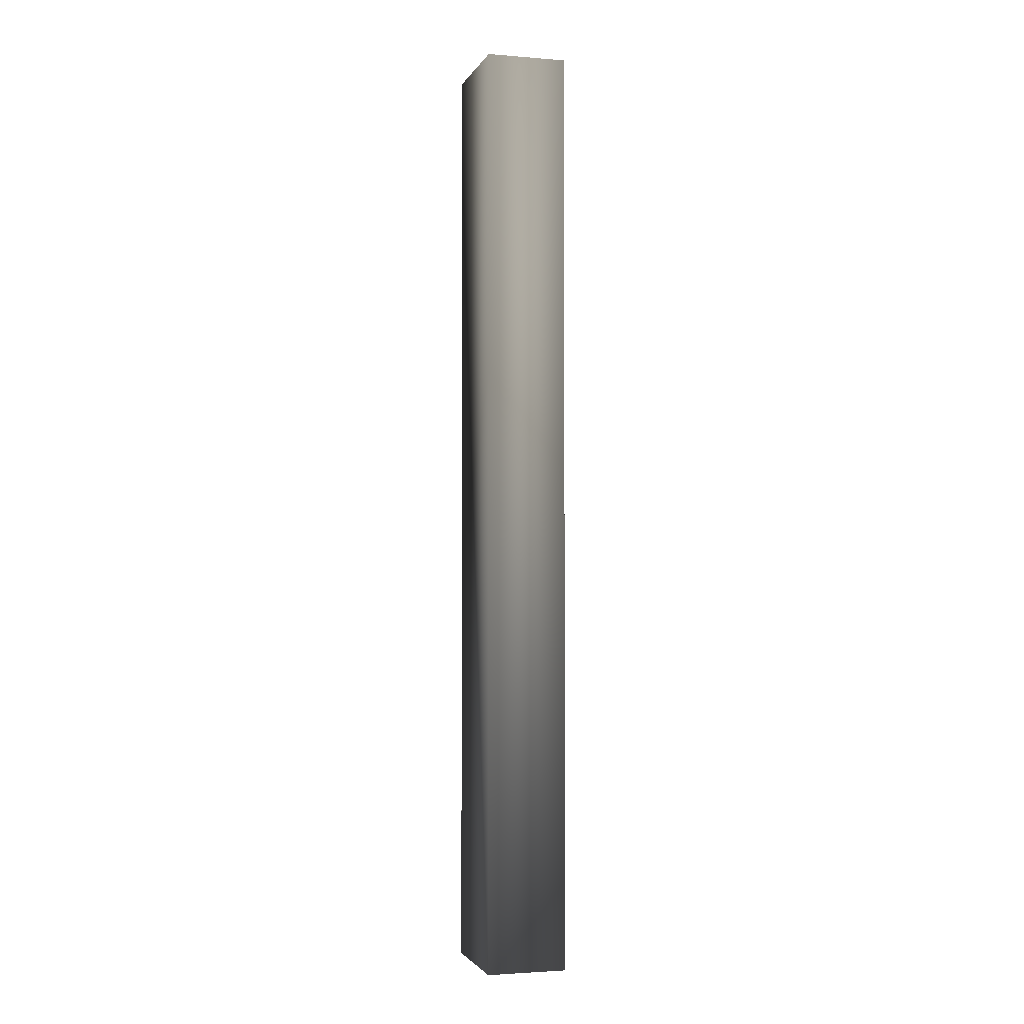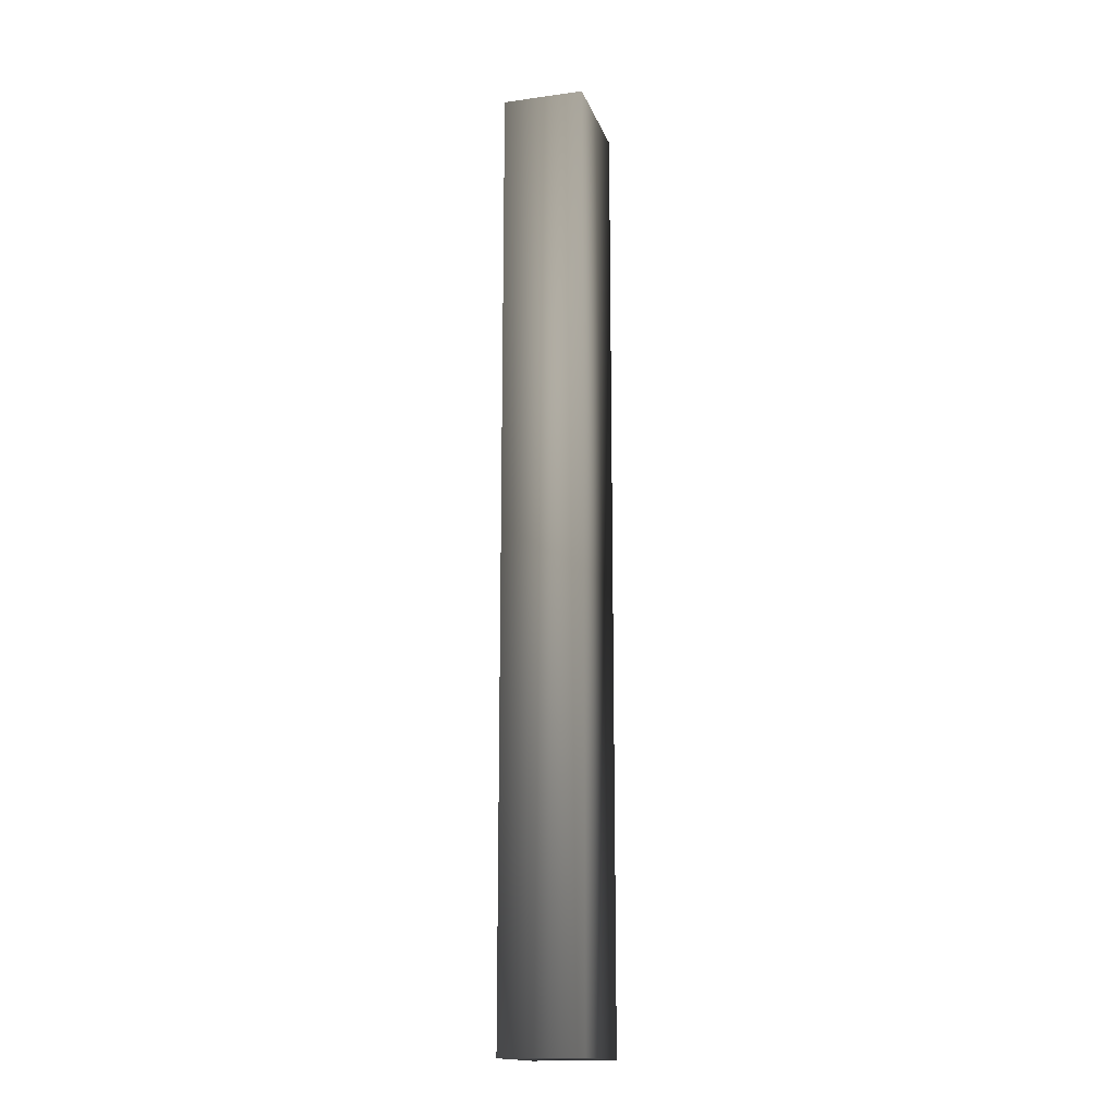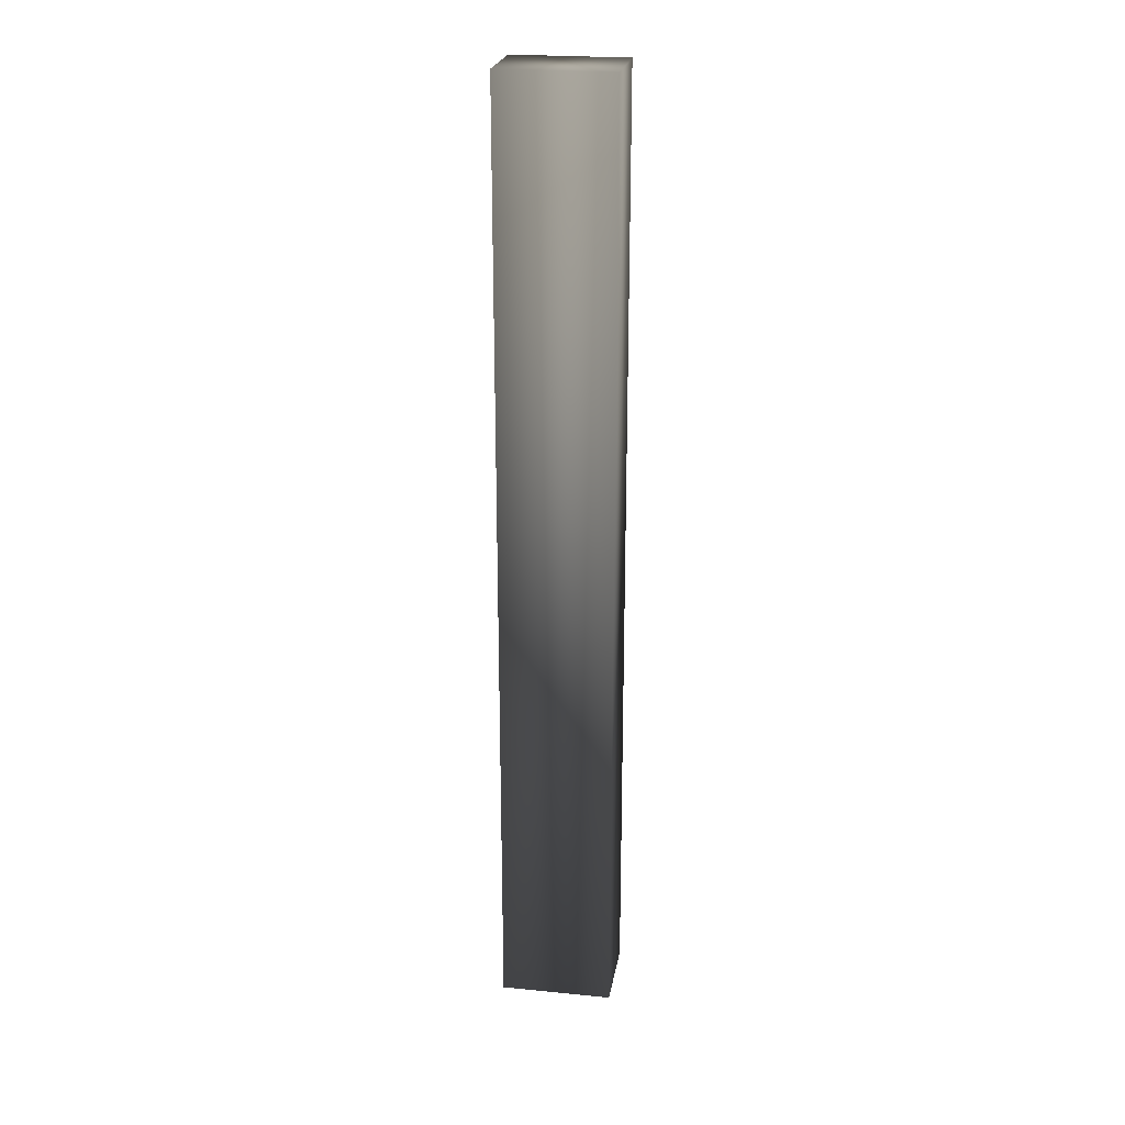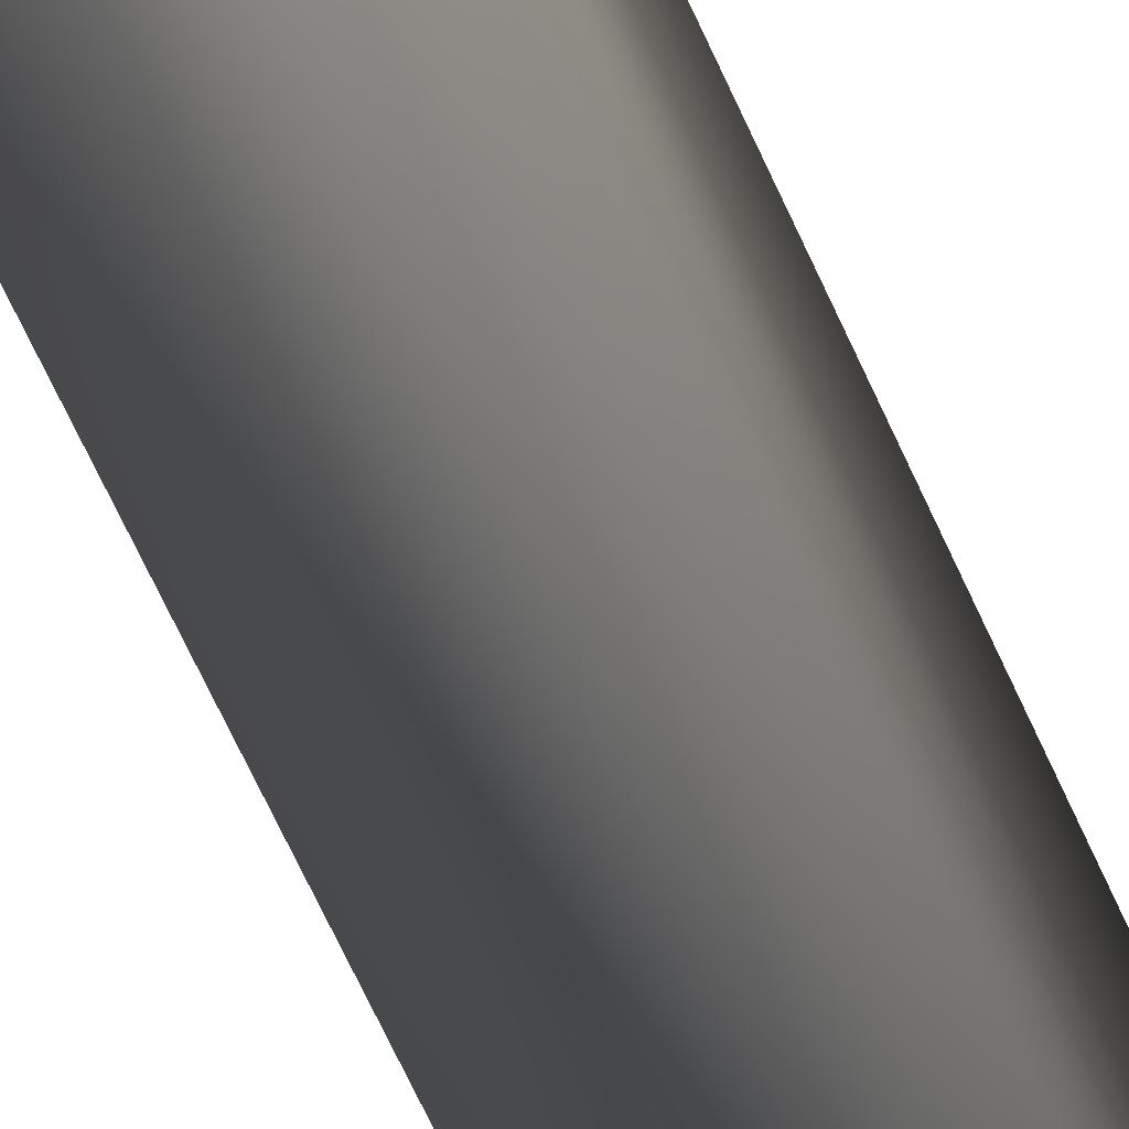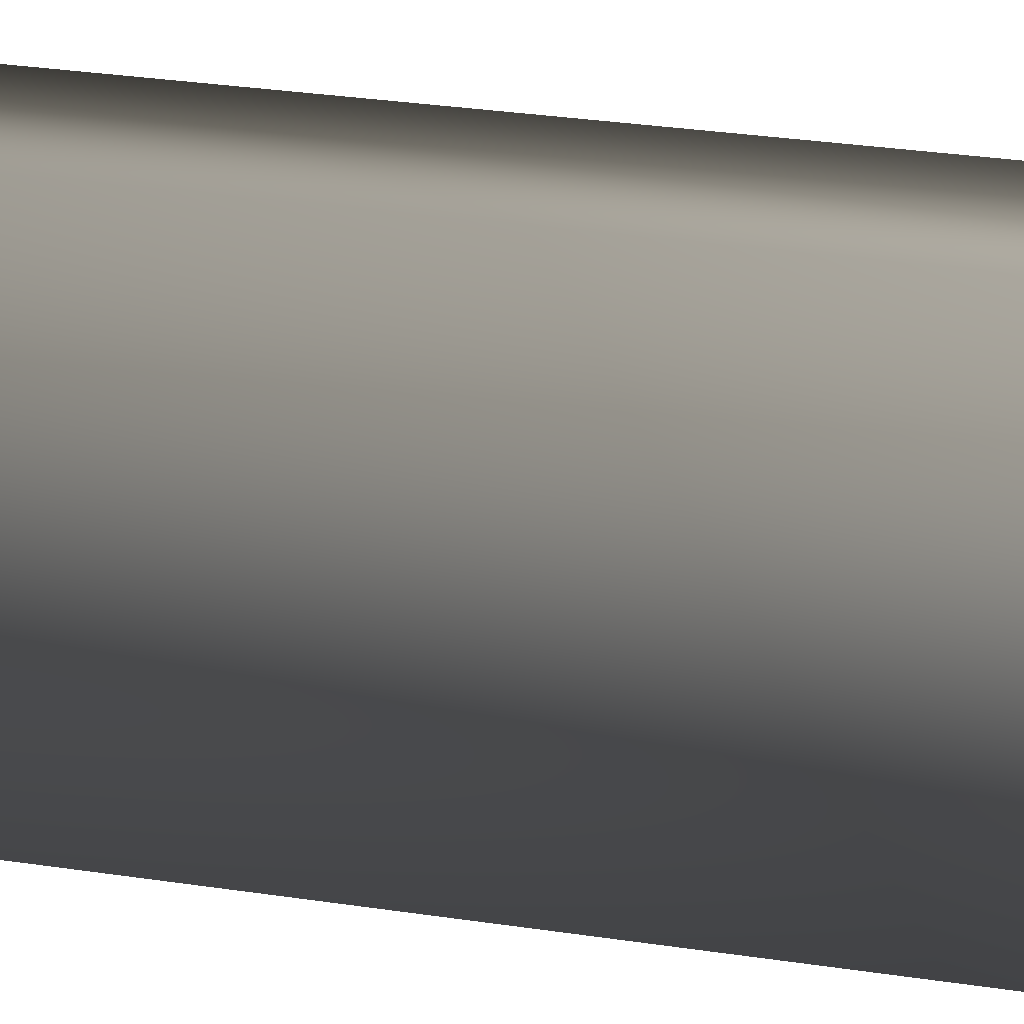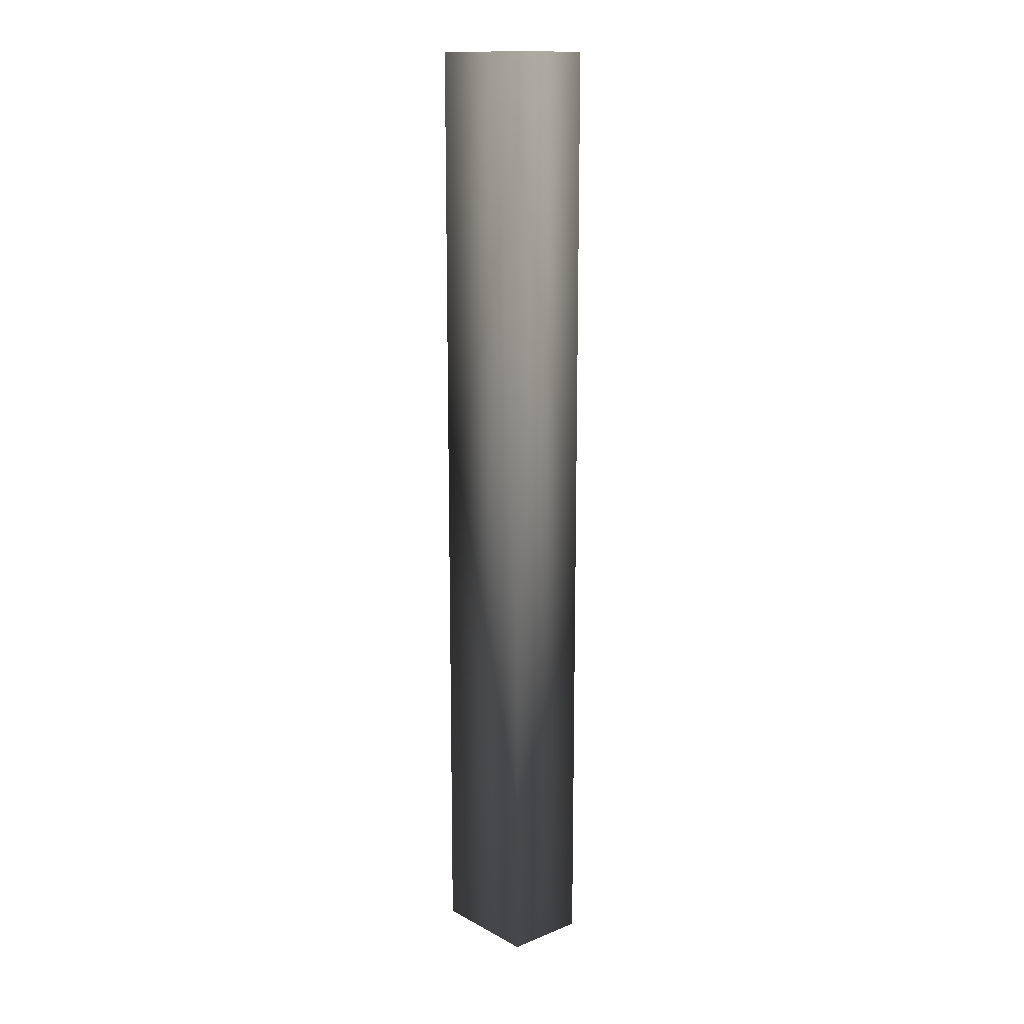
<metadata>
{"format":"obj","ext":"obj","renderer":"f3d","projection":"perspective","resolution":1024,"background":"white","views":[{"elev":-2.5,"azim":-15.8,"up":"+Y"},{"elev":-16.1,"azim":15.8,"up":"+Y"},{"elev":23.4,"azim":-80.6,"up":"+Y"},{"elev":-59.4,"azim":-157.0,"up":"+Z"},{"elev":12.8,"azim":116.7,"up":"+Z"},{"elev":14.4,"azim":139.1,"up":"+Y"}]}
</metadata>
<code>
v 0.0095 -0.11 -0.013 0.749 0.749 0.749
v 0.0095 -0.11 0.013 0.749 0.749 0.749
v -0.0095 -0.11 0.013 0.749 0.749 0.749
v -0.0095 -0.11 -0.013 0.749 0.749 0.749
v 0.0095 0.11 -0.013 0.749 0.749 0.749
v -0.0095 0.11 -0.013 0.749 0.749 0.749
v -0.0095 0.11 0.013 0.749 0.749 0.749
v 0.0095 0.11 0.013 0.749 0.749 0.749
f 1 2 3
f 1 3 4
f 5 6 7
f 5 7 8
f 1 5 8
f 1 8 2
f 2 8 7
f 2 7 3
f 3 7 6
f 3 6 4
f 5 1 4
f 5 4 6

</code>
